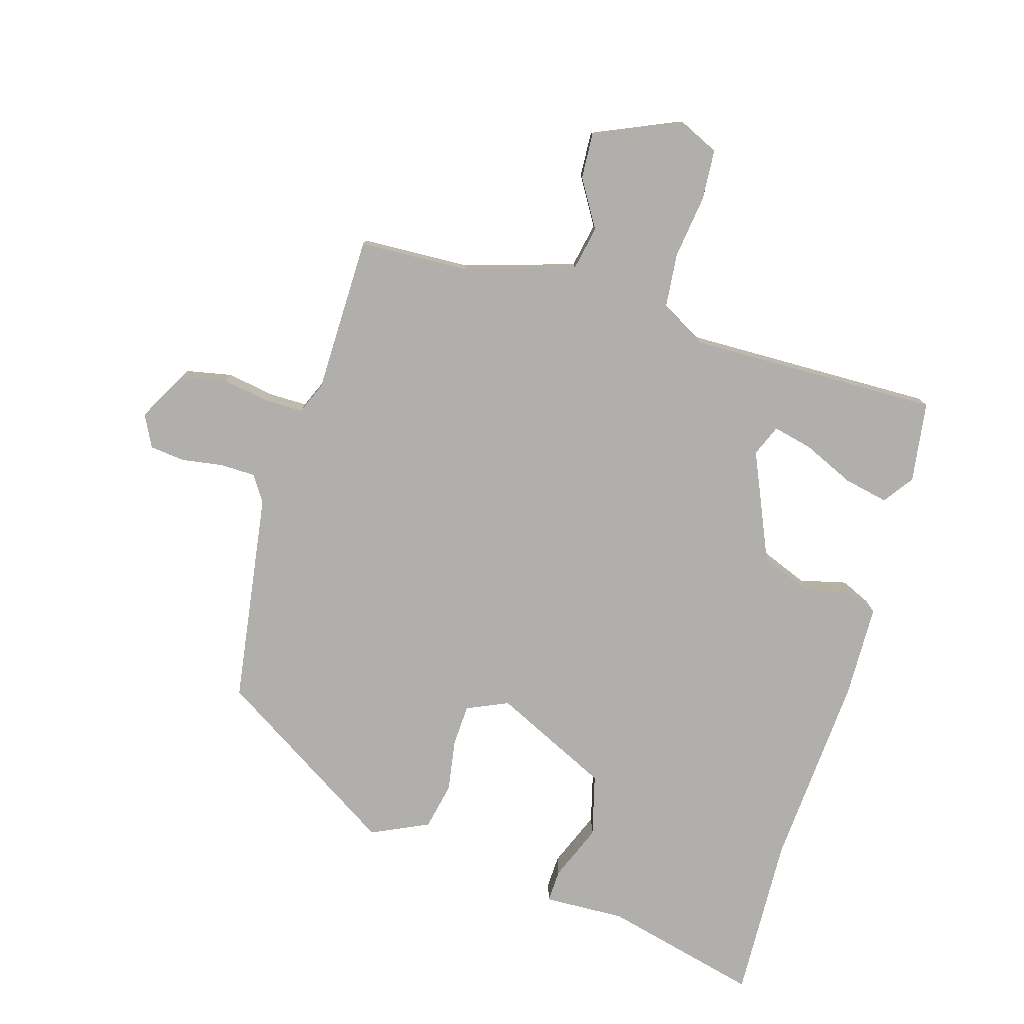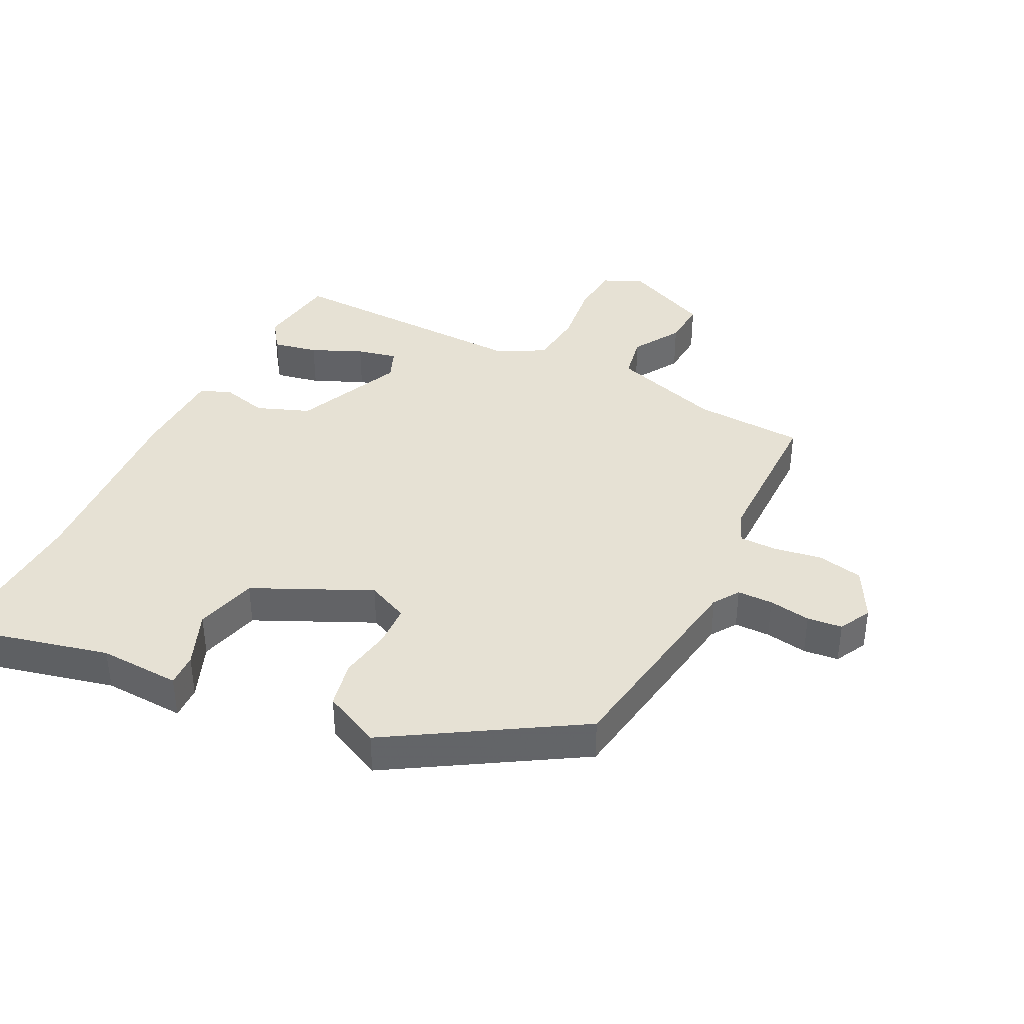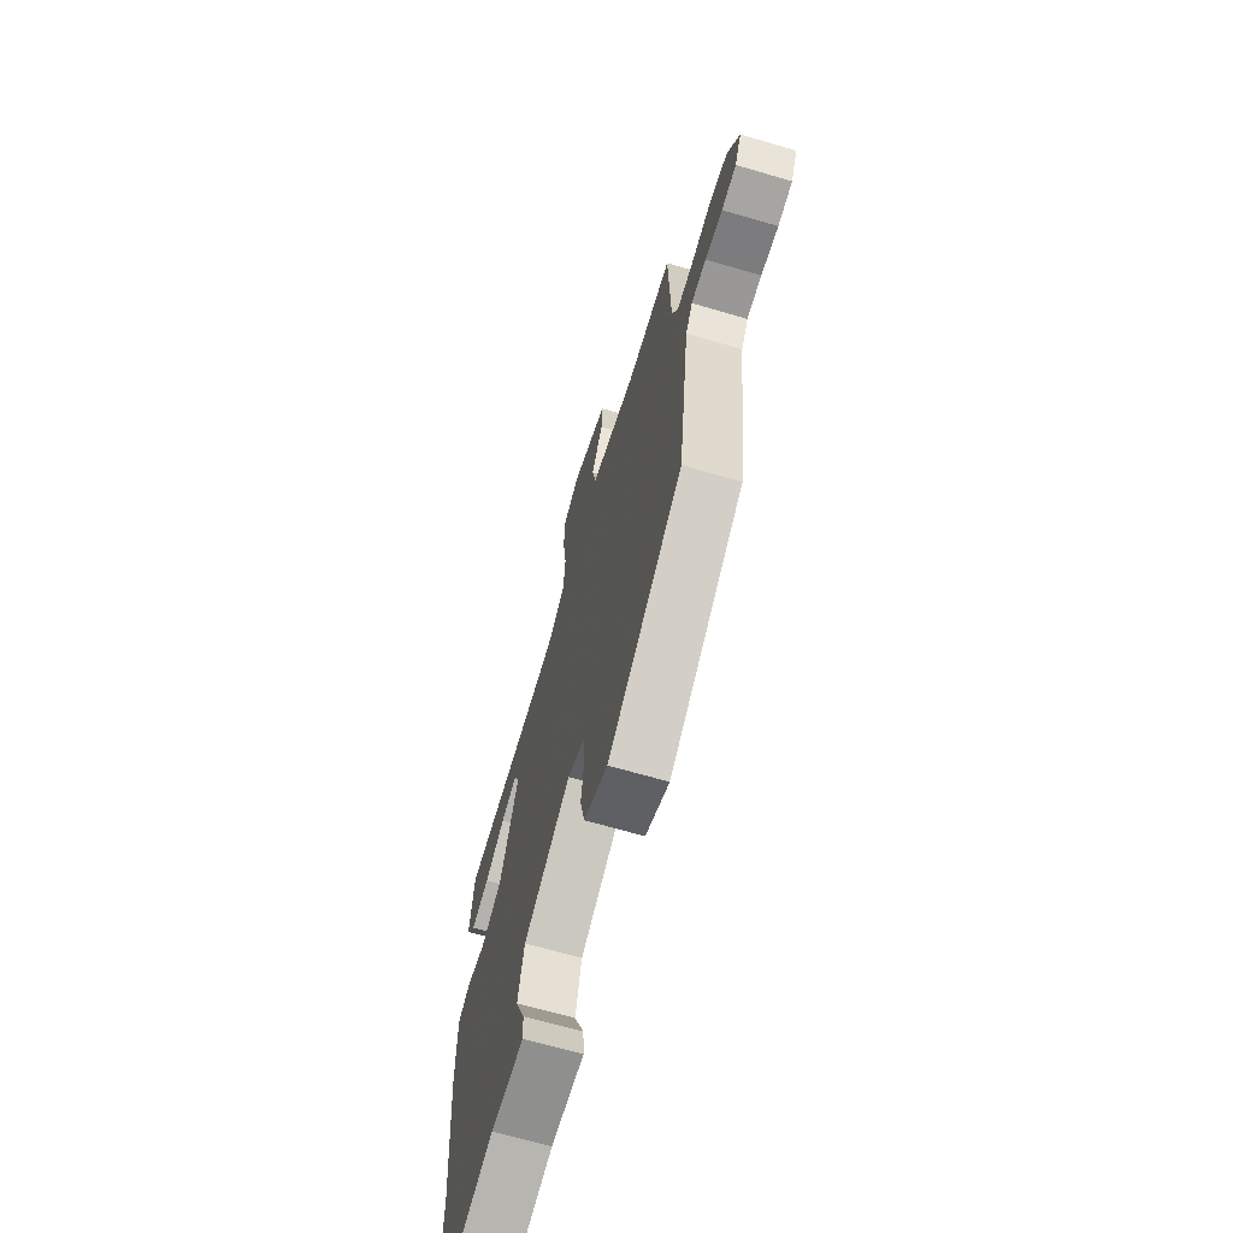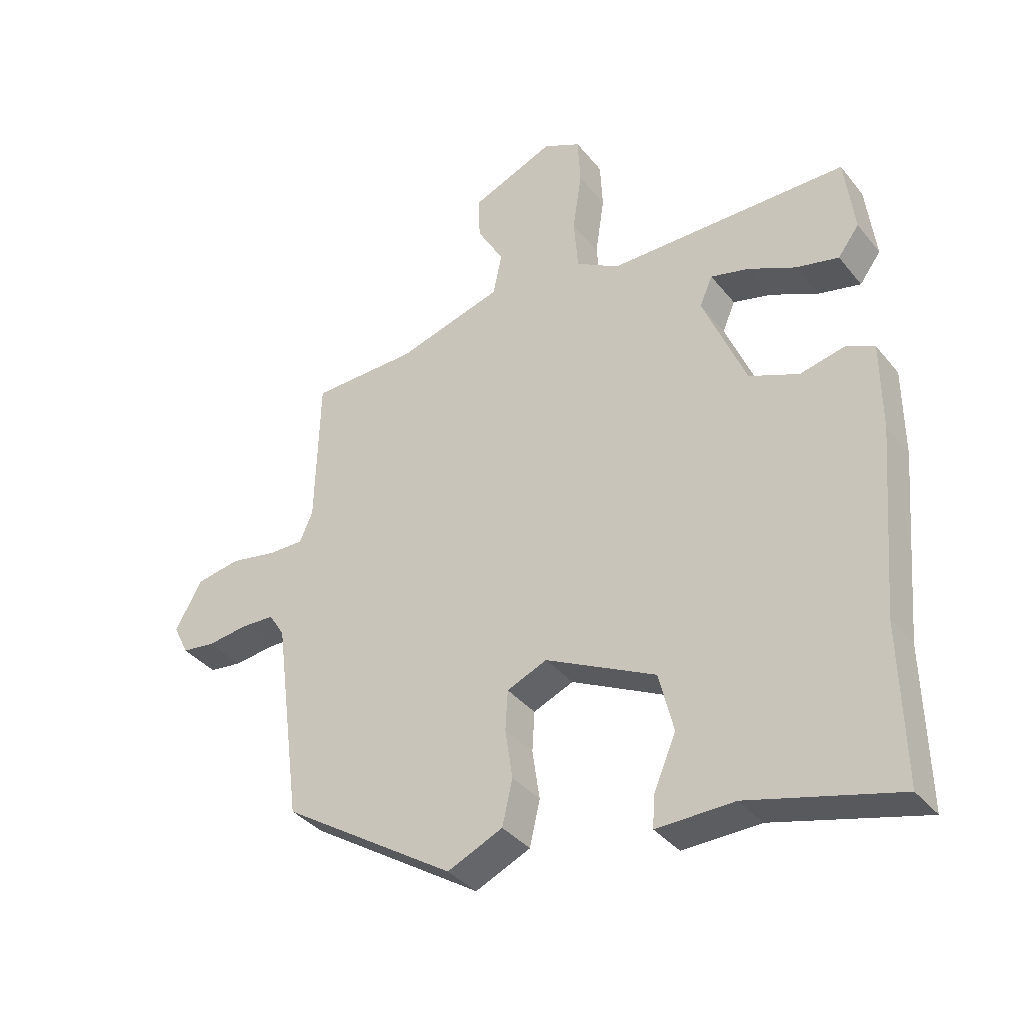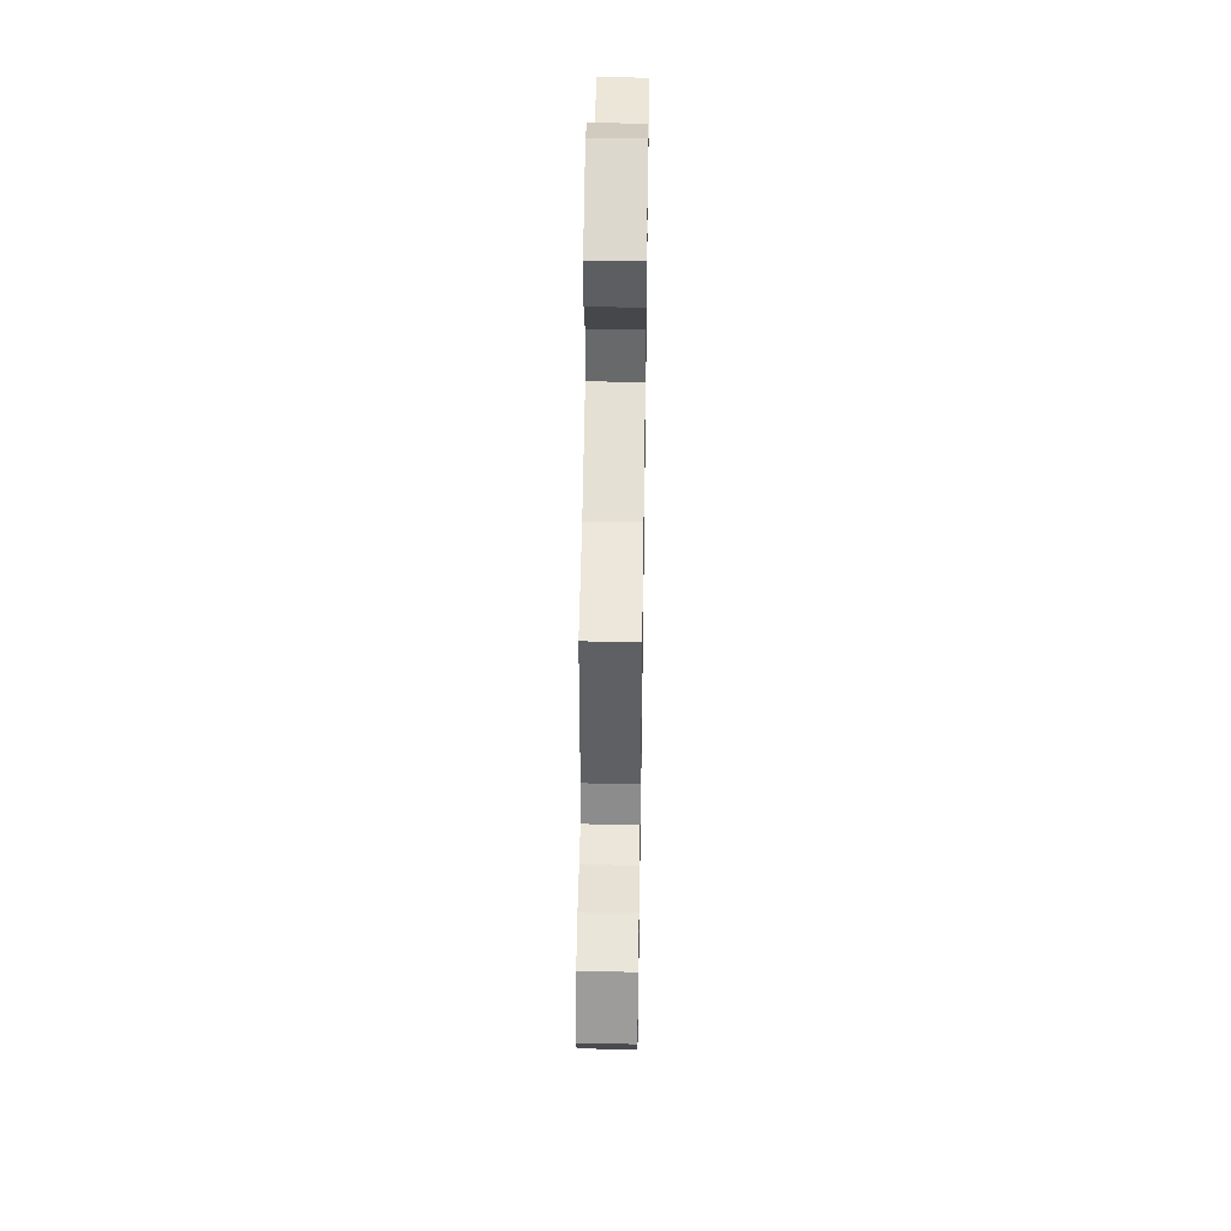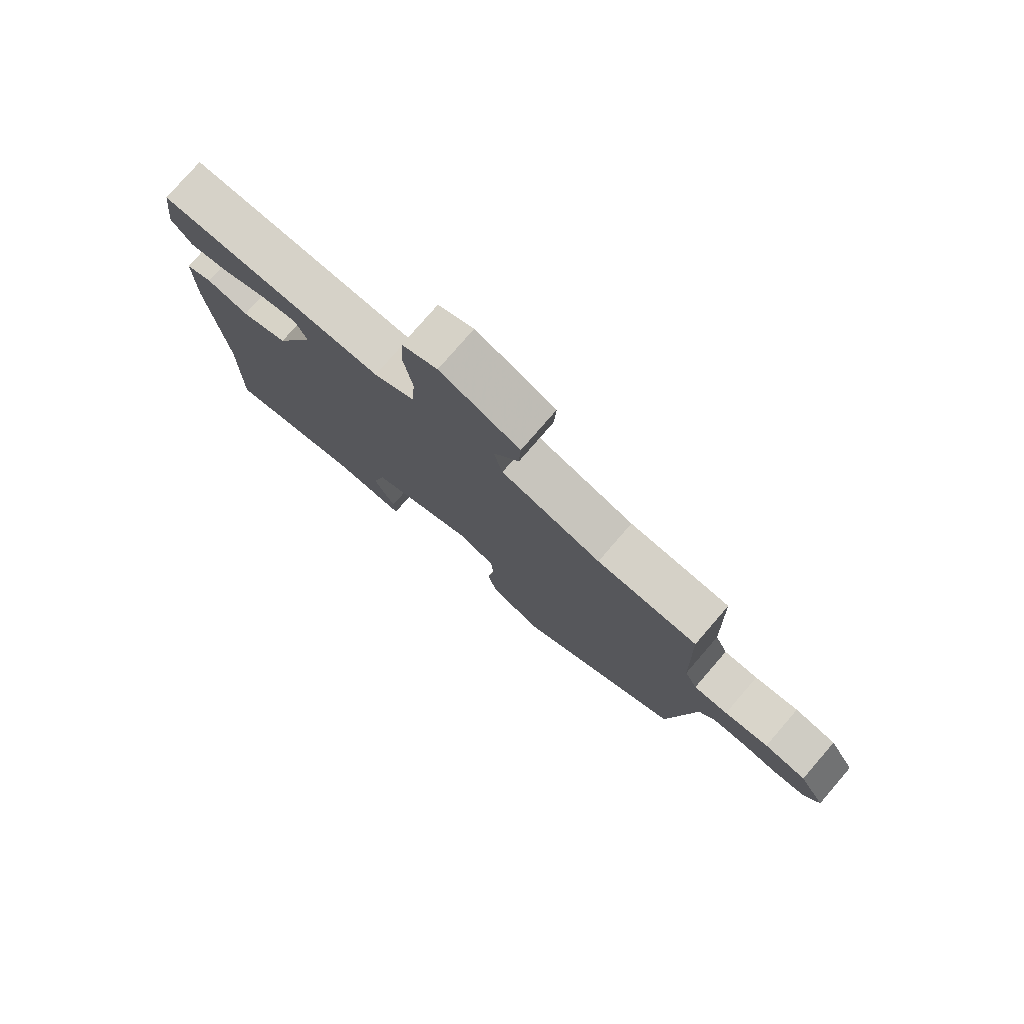
<metadata>
{"format":"obj","ext":"obj","renderer":"f3d","projection":"perspective","resolution":1024,"background":"white","views":[{"elev":-78.3,"azim":-15.6,"up":"+Y"},{"elev":39.0,"azim":-152.1,"up":"+Y"},{"elev":-66.6,"azim":-106.4,"up":"+Z"},{"elev":-36.6,"azim":33.7,"up":"+Z"},{"elev":49.4,"azim":-89.1,"up":"+Z"},{"elev":78.2,"azim":-139.1,"up":"+Z"}]}
</metadata>
<code>
v -0.481 0.07 0.493
v -0.307 0.07 0.498
v -0.133 0.07 0.549
v -0.118 0.07 0.619
v -0.162 0.07 0.695
v -0.165 0.07 0.767
v -0.027 0.07 0.825
v 0.035 0.07 0.795
v 0.039 0.07 0.715
v 0.024 0.07 0.615
v 0.031 0.07 0.528
v 0.102 0.07 0.486
v 0.499 0.07 0.487
v 0.515 0.07 0.359
v 0.48 0.07 0.312
v 0.41 0.07 0.328
v 0.331 0.07 0.365
v 0.268 0.07 0.381
v 0.247 0.07 0.332
v 0.318 0.07 0.161
v 0.4 0.07 0.127
v 0.474 0.07 0.144
v 0.521 0.07 0.122
v 0.522 0.07 -0.025
v 0.496 0.07 -0.333
v 0.502 0.07 -0.593
v 0.256 0.07 -0.528
v 0.128 0.07 -0.531
v 0.131 0.07 -0.479
v 0.168 0.07 -0.392
v 0.144 0.07 -0.294
v -0.038 0.07 -0.204
v -0.104 0.07 -0.232
v -0.108 0.07 -0.298
v -0.096 0.07 -0.38
v -0.113 0.07 -0.454
v -0.204 0.07 -0.495
v -0.49 0.07 -0.31
v -0.534 0.07 0.026
v -0.56 0.07 0.067
v -0.616 0.07 0.069
v -0.682 0.07 0.06
v -0.737 0.07 0.067
v -0.762 0.07 0.118
v -0.717 0.07 0.197
v -0.645 0.07 0.21
v -0.569 0.07 0.196
v -0.51 0.07 0.195
v -0.488 0.07 0.245
v -0.481 0 0.493
v -0.307 0 0.498
v -0.133 0 0.549
v -0.118 0 0.619
v -0.162 0 0.695
v -0.165 0 0.767
v -0.027 0 0.825
v 0.035 0 0.795
v 0.039 0 0.715
v 0.024 0 0.615
v 0.031 0 0.528
v 0.102 0 0.486
v 0.499 0 0.487
v 0.515 0 0.359
v 0.48 0 0.312
v 0.41 0 0.328
v 0.331 0 0.365
v 0.268 0 0.381
v 0.247 0 0.332
v 0.318 0 0.161
v 0.4 0 0.127
v 0.474 0 0.144
v 0.521 0 0.122
v 0.522 0 -0.025
v 0.496 0 -0.333
v 0.502 0 -0.593
v 0.256 0 -0.528
v 0.128 0 -0.531
v 0.131 0 -0.479
v 0.168 0 -0.392
v 0.144 0 -0.294
v -0.038 0 -0.204
v -0.104 0 -0.232
v -0.108 0 -0.298
v -0.096 0 -0.38
v -0.113 0 -0.454
v -0.204 0 -0.495
v -0.49 0 -0.31
v -0.534 0 0.026
v -0.56 0 0.067
v -0.616 0 0.069
v -0.682 0 0.06
v -0.737 0 0.067
v -0.762 0 0.118
v -0.717 0 0.197
v -0.645 0 0.21
v -0.569 0 0.196
v -0.51 0 0.195
v -0.488 0 0.245
f 45 46 47
f 44 45 47
f 43 44 47
f 42 43 47
f 41 42 47
f 40 41 47 48
f 39 40 48 49
f 38 39 49
f 37 38 49
f 36 37 49
f 35 36 49
f 34 35 49
f 27 28 29 30
f 27 30 31
f 26 27 31
f 25 26 31
f 25 31 32
f 24 25 32
f 23 24 32
f 22 23 32
f 21 22 32
f 15 16 17
f 14 15 17
f 13 14 17
f 12 13 17
f 12 17 18
f 11 12 18 19
f 8 9 10
f 7 8 10
f 6 7 10
f 5 6 10
f 4 5 10
f 3 4 10 11
f 11 19 20
f 3 11 20
f 2 3 20
f 49 1 2
f 34 49 2
f 33 34 2
f 20 21 32 33
f 2 20 33
f 96 95 94
f 96 94 93
f 96 93 92
f 96 92 91
f 96 91 90
f 97 96 90 89
f 98 97 89 88
f 98 88 87
f 98 87 86
f 98 86 85
f 98 85 84
f 98 84 83
f 79 78 77 76
f 80 79 76
f 80 76 75
f 80 75 74
f 81 80 74
f 81 74 73
f 81 73 72
f 81 72 71
f 81 71 70
f 66 65 64
f 66 64 63
f 66 63 62
f 66 62 61
f 67 66 61
f 68 67 61 60
f 59 58 57
f 59 57 56
f 59 56 55
f 59 55 54
f 59 54 53
f 60 59 53 52
f 69 68 60
f 69 60 52
f 69 52 51
f 51 50 98
f 51 98 83
f 51 83 82
f 82 81 70 69
f 82 69 51
f 1 50 51 2
f 2 51 52 3
f 3 52 53 4
f 4 53 54 5
f 5 54 55 6
f 6 55 56 7
f 7 56 57 8
f 8 57 58 9
f 9 58 59 10
f 10 59 60 11
f 11 60 61 12
f 12 61 62 13
f 13 62 63 14
f 14 63 64 15
f 15 64 65 16
f 16 65 66 17
f 17 66 67 18
f 18 67 68 19
f 19 68 69 20
f 20 69 70 21
f 21 70 71 22
f 22 71 72 23
f 23 72 73 24
f 24 73 74 25
f 25 74 75 26
f 26 75 76 27
f 27 76 77 28
f 28 77 78 29
f 29 78 79 30
f 30 79 80 31
f 31 80 81 32
f 32 81 82 33
f 33 82 83 34
f 34 83 84 35
f 35 84 85 36
f 36 85 86 37
f 37 86 87 38
f 38 87 88 39
f 39 88 89 40
f 40 89 90 41
f 41 90 91 42
f 42 91 92 43
f 43 92 93 44
f 44 93 94 45
f 45 94 95 46
f 46 95 96 47
f 47 96 97 48
f 48 97 98 49
f 49 98 50 1

</code>
